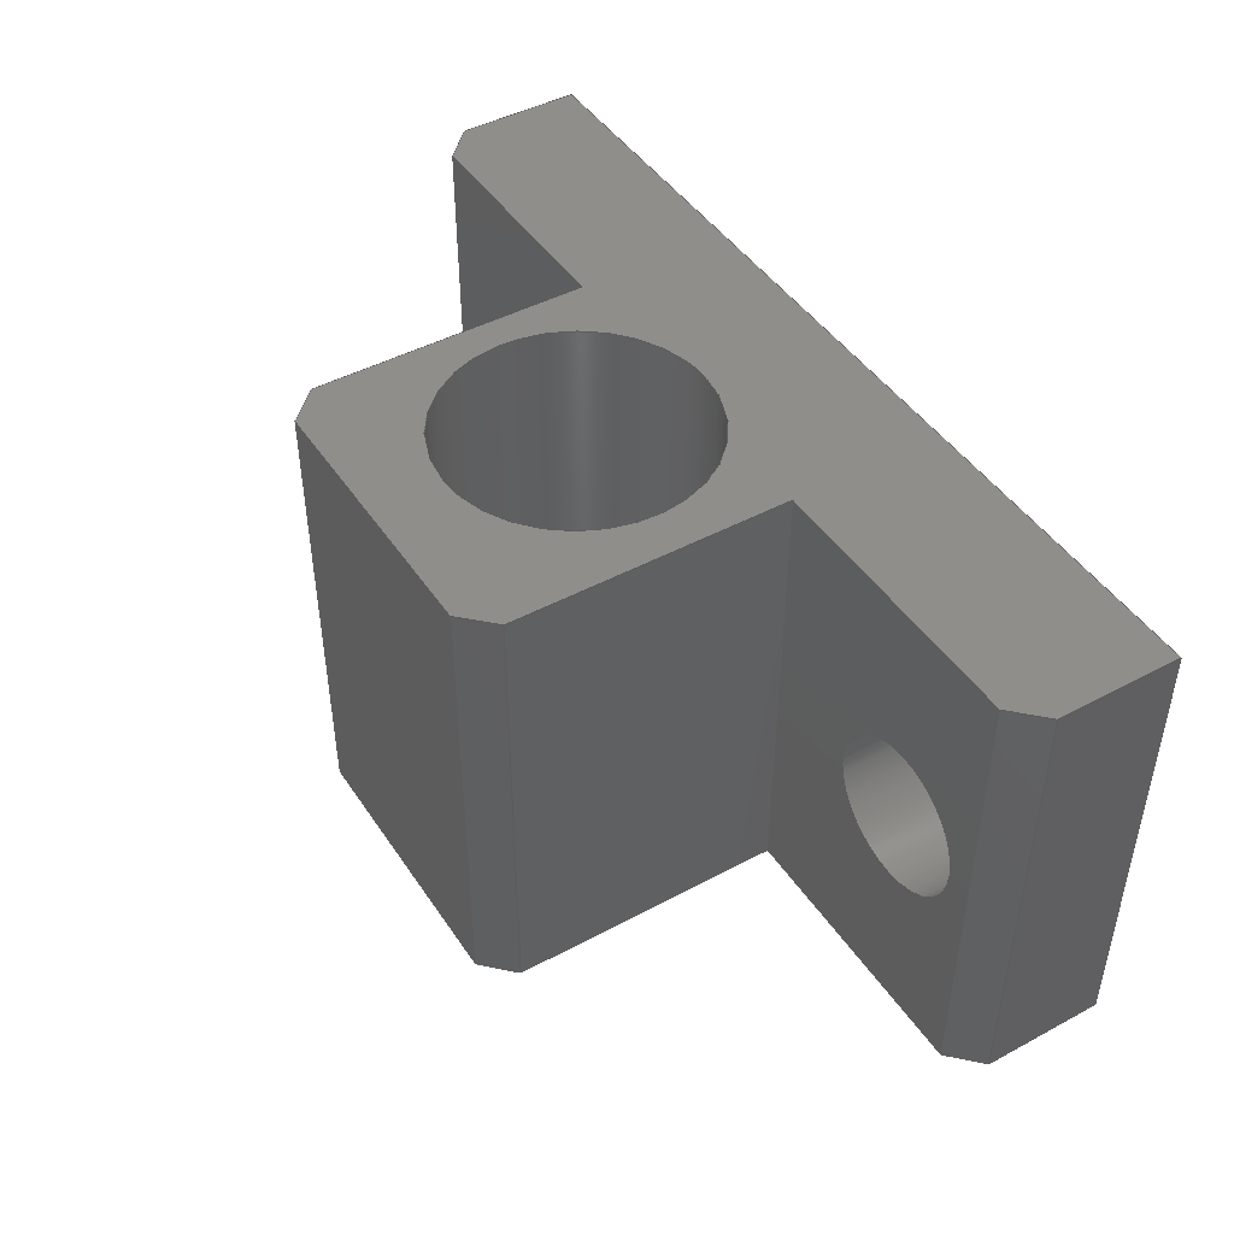
<metadata>
{"format":"iges","ext":"iges","renderer":"f3d","projection":"perspective","resolution":1024,"background":"white","views":[{"elev":45.5,"azim":58.3,"up":"+Y"}]}
</metadata>
<code>

,,14HsmoothRODmount,14HsmoothRODmount,7Hunknown,7Hunknown,32,38,7,99,15,
,1,2,2HMM,1,0.08,15H2.025e+07,0.01,1e+04,7Hunknown,7Hunknown,11,
0,15H2.025e+07;
     186       1                                                00000000
     186            -223       1       0                               0
     514       2                                                00010000
     514                       2       1                               0
     510       4                                                00010000
     510            -223       1       1                               0
     510       5                                                00010000
     510            -223       1       1                               0
     510       6                                                00010000
     510            -223       1       1                               0
     510       7                                                00010000
     510            -223       1       1                               0
     510       8                                                00010000
     510            -223       1       1                               0
     510       9                                                00010000
     510            -223       1       1                               0
     510      10                                                00010000
     510            -223       1       1                               0
     510      11                                                00010000
     510            -223       1       1                               0
     510      12                                                00010000
     510            -223       1       1                               0
     510      13                                                00010000
     510            -223       1       1                               0
     510      14                                                00010000
     510            -223       1       1                               0
     510      15                                                00010000
     510            -223       1       1                               0
     510      16                                                00010000
     510            -223       1       1                               0
     510      17                                                00010000
     510            -223       1       1                               0
     510      18                                                00010000
     510            -223       1       1                               0
     510      19                                                00010000
     510            -223       1       1                               0
     510      20                                                00010000
     510            -223       1       1                               0
     508      21                                                00010000
     508                       2       1                               0
     508      23                                                00010000
     508                       2       1                               0
     508      25                                                00010000
     508                       2       1                               0
     508      27                                                00010000
     508                       1       1                               0
     508      28                                                00010000
     508                       1       1                               0
     508      29                                                00010000
     508                       1       1                               0
     508      30                                                00010000
     508                       3       1                               0
     508      33                                                00010000
     508                       1       1                               0
     508      34                                                00010000
     508                       1       1                               0
     508      35                                                00010000
     508                       1       1                               0
     508      36                                                00010000
     508                       1       1                               0
     508      37                                                00010000
     508                       1       1                               0
     508      38                                                00010000
     508                       1       1                               0
     508      39                                                00010000
     508                       1       1                               0
     508      40                                                00010000
     508                       1       1                               0
     508      41                                                00010000
     508                       1       1                               0
     508      42                                                00010000
     508                       1       1                               0
     508      43                                                00010000
     508                       1       1                               0
     508      44                                                00010000
     508                       1       1                               0
     508      45                                                00010000
     508                       1       1                               0
     508      46                                                00010000
     508                       1       1                               0
     508      47                                                00010000
     508                       3       1                               0
     508      50                                                00010000
     508                       1       1                               0
     126      51                                                00010000
     126       0               7       0                               0
     126      58                                                00010000
     126       0               8       0                               0
     126      66                                                00010000
     126       0               3       0                               0
     126      69                                                00010000
     126       0              12       0                               0
     126      81                                                00010000
     126       0               6       0                               0
     126      87                                                00010000
     126       0               7       0                               0
     126      94                                                00010000
     126       0               2       0                               0
     126      96                                                00010000
     126       0              10       0                               0
     126     106                                                00010000
     126       0               7       0                               0
     126     113                                                00010000
     126       0               8       0                               0
     126     121                                                00010000
     126       0               4       0                               0
     126     125                                                00010000
     126       0               7       0                               0
     126     132                                                00010000
     126       0               8       0                               0
     126     140                                                00010000
     126       0               3       0                               0
     126     143                                                00010000
     126       0               2       0                               0
     126     145                                                00010000
     126       0               3       0                               0
     126     148                                                00010000
     126       0               2       0                               0
     126     150                                                00010000
     126       0               3       0                               0
     126     153                                                00010000
     126       0               2       0                               0
     126     155                                                00010000
     126       0               3       0                               0
     126     158                                                00010000
     126       0               2       0                               0
     126     160                                                00010000
     126       0               2       0                               0
     126     162                                                00010000
     126       0               2       0                               0
     126     164                                                00010000
     126       0               3       0                               0
     126     167                                                00010000
     126       0               3       0                               0
     126     170                                                00010000
     126       0               2       0                               0
     126     172                                                00010000
     126       0               4       0                               0
     126     176                                                00010000
     126       0               2       0                               0
     126     178                                                00010000
     126       0               4       0                               0
     126     182                                                00010000
     126       0               2       0                               0
     126     184                                                00010000
     126       0               3       0                               0
     126     187                                                00010000
     126       0               2       0                               0
     126     189                                                00010000
     126       0               2       0                               0
     126     191                                                00010000
     126       0               2       0                               0
     126     193                                                00010000
     126       0               2       0                               0
     126     195                                                00010000
     126       0               4       0                               0
     126     199                                                00010000
     126       0               2       0                               0
     126     201                                                00010000
     126       0               2       0                               0
     126     203                                                00010000
     126       0               2       0                               0
     126     205                                                00010000
     126       0               2       0                               0
     126     207                                                00010000
     126       0               2       0                               0
     126     209                                                00010000
     126       0               4       0                               0
     126     213                                                00010000
     126       0               2       0                               0
     126     215                                                00010000
     126       0               2       0                               0
     126     217                                                00010000
     126       0               2       0                               0
     126     219                                                00010000
     126       0               3       0                               0
     126     222                                                00010000
     126       0               2       0                               0
     126     224                                                00010000
     126       0               2       0                               0
     126     226                                                00010000
     126       0               2       0                               0
     128     228                                                00010000
     128       0    -223      20       0                               0
     128     248                                                00010000
     128       0    -223      15       0                               0
     128     263                                                00010000
     128       0    -223      21       0                               0
     128     284                                                00010000
     128       0    -223       7       0                               0
     128     291                                                00010000
     128       0    -223       5       0                               0
     128     296                                                00010000
     128       0    -223       4       0                               0
     128     300                                                00010000
     128       0    -223       7       0                               0
     128     307                                                00010000
     128       0    -223       3       0                               0
     128     310                                                00010000
     128       0    -223       7       0                               0
     128     317                                                00010000
     128       0    -223       4       0                               0
     128     321                                                00010000
     128       0    -223       7       0                               0
     128     328                                                00010000
     128       0    -223       4       0                               0
     128     332                                                00010000
     128       0    -223       4       0                               0
     128     336                                                00010000
     128       0    -223       4       0                               0
     128     340                                                00010000
     128       0    -223       4       0                               0
     128     344                                                00010000
     128       0    -223       3       0                               0
     128     347                                                00010000
     128       0    -223       4       0                               0
     502     351                                                00010000
     502                      13       1                               0
     504     364                                                00010001
     504                      14       1                               0
     406     378                                                00000000
     406                       1      15                               0
     314     379                                                00000200
     314                       2       0                               0
     314     381                                                00000200
     314                       2       0                               0
186,3,1,0,0,1,221;                                                     1
514,17,5,1,7,1,9,1,11,1,13,1,15,1,17,1,19,1,21,1,23,1,25,1,27,1,       3
29,1,31,1,33,1,35,1,37,1;                                              3
510,183,1,1,39;                                                        5
510,185,1,1,41;                                                        7
510,187,1,1,43;                                                        9
510,189,1,1,45;                                                       11
510,191,2,1,47,49;                                                    13
510,193,2,1,51,53;                                                    15
510,195,1,1,55;                                                       17
510,197,1,1,57;                                                       19
510,199,1,1,59;                                                       21
510,201,1,1,61;                                                       23
510,203,1,1,63;                                                       25
510,205,1,1,65;                                                       27
510,207,1,1,67;                                                       29
510,209,2,1,69,71;                                                    31
510,211,3,1,73,75,77;                                                 33
510,213,1,1,79;                                                       35
510,215,2,1,81,83;                                                    37
508,5,0,219,1,0,0,0,219,2,0,0,0,219,3,1,0,0,219,4,0,0,0,219,3,0,      39
0;                                                                    39
508,5,0,219,5,0,0,0,219,6,0,0,0,219,7,1,0,0,219,8,0,0,0,219,7,0,      41
0;                                                                    41
508,6,0,219,9,0,0,0,219,10,0,0,0,219,11,1,0,0,219,12,0,0,0,219,       43
13,0,0,0,219,11,0,0;                                                  43
508,4,0,219,14,1,0,0,219,15,1,0,0,219,16,1,0,0,219,17,1,0;            45
508,4,0,219,15,0,0,0,219,18,1,0,0,219,19,1,0,0,219,20,1,0;            47
508,2,0,219,5,1,0,0,219,6,1,0;                                        49
508,12,0,219,14,0,0,0,219,21,1,0,0,219,22,0,0,0,219,23,0,0,0,         51
219,24,0,0,0,219,25,0,0,0,219,26,0,0,0,219,27,0,0,0,219,28,0,0,       51
0,219,29,0,0,0,219,30,1,0,0,219,18,0,0;                               51
508,2,0,219,9,1,0,0,219,10,1,0;                                       53
508,4,0,219,31,1,0,0,219,32,1,0,0,219,24,1,0,0,219,33,1,0;            55
508,4,0,219,33,0,0,0,219,23,1,0,0,219,34,0,0,0,219,35,0,0;            57
508,4,0,219,36,1,0,0,219,37,1,0,0,219,27,1,0,0,219,38,1,0;            59
508,4,0,219,38,0,0,0,219,26,1,0,0,219,39,0,0,0,219,40,0,0;            61
508,4,0,219,29,1,0,0,219,41,1,0,0,219,42,1,0,0,219,43,1,0;            63
508,4,0,219,43,0,0,0,219,44,1,0,0,219,19,0,0,0,219,30,0,0;            65
508,4,0,219,37,0,0,0,219,45,1,0,0,219,41,0,0,0,219,28,1,0;            67
508,4,0,219,32,0,0,0,219,46,1,0,0,219,39,1,0,0,219,25,1,0;            69
508,2,0,219,1,1,0,0,219,2,1,0;                                        71
508,4,0,219,47,1,0,0,219,34,1,0,0,219,22,1,0,0,219,48,1,0;            73
508,1,0,219,4,1,0;                                                    75
508,1,0,219,8,1,0;                                                    77
508,4,0,219,17,0,0,0,219,49,1,0,0,219,48,0,0,0,219,21,0,0;            79
508,12,0,219,16,0,0,0,219,20,0,0,0,219,44,0,0,0,219,42,0,0,0,         81
219,45,0,0,0,219,36,0,0,0,219,40,1,0,0,219,46,0,0,0,219,31,0,0,       81
0,219,35,1,0,0,219,47,0,0,0,219,49,0,0;                               81
508,2,0,219,12,1,0,0,219,13,1,0;                                      83
126,4,2,0,0,0,0,0,0,0,1.571,1.571,             85
3.142,3.142,3.142,1,                85
0.7071,1,0.7071,1,28.18,           85
7.527,5,28.18,5.027,5,             85
25.68,5.027,5,23.18,                85
5.027,5,23.18,7.527,5,0,          85
3.142,0,0,0;                                            85
126,4,2,0,0,0,0,3.142,3.142,                    87
3.142,4.712,4.712,                   87
6.283,6.283,6.283,1,                87
0.7071,1,0.7071,1,23.18,           87
7.527,5,23.18,10.03,5,             87
25.68,10.03,5,28.18,                87
10.03,5,28.18,7.527,5,             87
3.142,6.283,0,0,0;                           87
126,1,1,0,0,1,0,-3,-3,-1,-1,1,1,23.18,               89
7.527,5,23.18,7.527,0,-3,         89
-1,0,0,0;                                                         89
126,8,2,0,1,0,0,-3.142,-3.142,                  91
-3.142,-1.571,-1.571,0,0,            91
1.571,1.571,3.142,                     91
3.142,3.142,1,0.7071,1,            91
0.7071,1,0.7071,1,0.7071,1,       91
23.18,7.527,0,23.18,                91
5.027,0,25.68,5.027,0,             91
28.18,5.027,0,28.18,                91
7.527,0,28.18,10.03,0,             91
25.68,10.03,0,23.18,                91
10.03,0,23.18,7.527,0,             91
-3.142,3.142,0,0,0;                          91
126,4,2,0,0,0,0,0,0,0,1.571,1.571,             93
3.142,3.142,3.142,1,                93
0.7071,1,0.7071,1,7.5,7.5,       93
5,7.5,5,5,5,5,5,                     93
2.5,5,5,2.5,7.5,5,0,                    93
3.142,0,0,0;                                            93
126,4,2,0,0,0,0,3.142,3.142,                    95
3.142,4.712,4.712,                   95
6.283,6.283,6.283,1,                95
0.7071,1,0.7071,1,2.5,7.5,       95
5,2.5,10,5,5,10,5,                    95
7.5,10,5,7.5,7.5,5,3.142,      95
6.283,0,0,0;                                            95
126,1,1,0,0,1,0,-3,-3,-1,-1,1,1,2.5,7.5,5,        97
2.5,7.5,0,-3,-1,0,0,0;                             97
126,8,2,0,1,0,0,-3.142,-3.142,                  99
-3.142,-1.571,-1.571,0,0,            99
1.571,1.571,3.142,                     99
3.142,3.142,1,0.7071,1,            99
0.7071,1,0.7071,1,0.7071,1,       99
2.5,7.5,0,2.5,5,0,5,      99
5,0,7.5,5,0,7.5,7.5,0,                 99
7.5,10,0,5,10,0,                      99
2.5,10,0,2.5,7.5,0,                      99
-3.142,3.142,0,0,0;                          99
126,4,2,0,0,0,0,0,0,0,1.571,1.571,            101
3.142,3.142,3.142,1,               101
0.7071,1,0.7071,1,14.34,0,       101
4.175,10.09,0,4.175,               101
10.09,0,8.425,10.09,0,            101
12.68,14.34,0,12.68,0,            101
3.142,0,0,0;                                           101
126,4,2,0,0,0,0,3.142,3.142,                   103
3.142,4.712,4.712,                  103
6.283,6.283,6.283,1,               103
0.7071,1,0.7071,1,14.34,0,       103
12.68,18.59,0,12.68,               103
18.59,0,8.425,18.59,0,            103
4.175,14.34,0,4.175,               103
3.142,6.283,0,0,0;                          103
126,1,1,0,0,1,0,-1.765,-1.765,                 105
1.765,1.765,1,1,14.34,0,         105
12.68,14.34,15,12.68,              105
-1.765,1.765,0,0,0;                         105
126,4,2,0,0,0,0,0,0,0,1.571,1.571,            107
3.142,3.142,3.142,1,               107
0.7071,1,0.7071,1,14.34,15,      107
4.175,18.59,15,4.175,              107
18.59,15,8.425,18.59,15,          107
12.68,14.34,15,12.68,0,           107
3.142,0,0,0;                                           107
126,4,2,0,0,0,0,3.142,3.142,                   109
3.142,4.712,4.712,                  109
6.283,6.283,6.283,1,               109
0.7071,1,0.7071,1,14.34,15,      109
12.68,10.09,15,12.68,              109
10.09,15,8.425,10.09,15,          109
4.175,14.34,15,4.175,              109
3.142,6.283,0,0,0;                          109
126,1,1,0,0,1,0,-0.5127,-0.5127,               111
-0.3712,-0.3712,1,1,0,0,4,1,0,5,       111
-0.5127,-0.3712,0,0,0;                      111
126,1,1,0,0,1,0,-0.75,-0.75,0.75,0.75,1,1,1,0,5,1,15,5,      113
-0.75,0.75,0,0,0;                                                 113
126,1,1,0,0,1,0,0.3712,0.3712,                 115
0.5127,0.5127,1,1,1,15,5,0,15,4,       115
0.3712,0.5127,0,0,0;                        115
126,1,1,0,0,1,0,-0.75,-0.75,0.75,0.75,1,1,0,15,4,0,0,4,      117
-0.75,0.75,0,0,0;                                                 117
126,1,1,0,0,1,0,-1.4,-1.4,-0.6,-0.6,     119
1,1,1,0,5,9,0,5,-1.4,-0.6,       119
0,0,0;                                                            119
126,1,1,0,0,1,0,-0.75,-0.75,0.75,0.75,1,1,9,0,     121
5,9,15,5,-0.75,0.75,0,0,0;                      121
126,1,1,0,0,1,0,0.6,0.6,1.4,1.4,1,      123
1,9,15,5,1,15,5,0.6,1.4,0,       123
0,0;                                                               123
126,1,1,0,0,1,0,-0.15,-0.15,0.25,0.25,1,1,0,0,4,0,0,0,       125
-0.15,0.25,0,0,0;                                                 125
126,1,1,0,0,1,0,-1.5,-1.5,1.5,1.5,1,1,30,0,0,0,0,0,-1.5,     127
1.5,0,0,0;                                                        127
126,1,1,0,0,1,0,-0.15,-0.15,0.25,0.25,1,1,30,0,4,30,0,0,     129
-0.15,0.25,0,0,0;                                                 129
126,1,1,0,0,1,0,0.3712,0.3712,                 131
0.5127,0.5127,1,1,29,0,5,30,0,4,       131
0.3712,0.5127,0,0,0;                        131
126,1,1,0,0,1,0,0.5,0.5,1.4,1.4,1,      133
1,20,0,5,29,0,5,0.5,1.4,0,0,     133
0;                                                                  133
126,1,1,0,0,1,0,-0.4,-0.4,0.5,0.5,1,1,20,0,14,     135
20,0,5,-0.4,0.5,0,0,0;                            135
126,1,1,0,0,1,0,-0.3359,-0.3359,               137
-0.1945,-0.1945,1,1,19,0,     137
15,20,0,14,-0.3359,                      137
-0.1945,0,0,0;                                         137
126,1,1,0,0,1,0,-0.45,-0.45,0.45,0.45,1,1,10,0,     139
15,19,0,15,-0.45,0.45,0,0,0;                     139
126,1,1,0,0,1,0,0.1591,0.1591,                 141
0.3005,0.3005,1,1,9,0,       141
14,10,0,15,0.1591,0.3005,     141
0,0,0;                                                            141
126,1,1,0,0,1,0,-0.4,-0.4,0.5,0.5,1,1,9,0,14,     143
9,0,5,-0.4,0.5,0,0,0;                            143
126,1,1,0,0,1,0,-0.5127,-0.5127,               145
-0.3712,-0.3712,1,1,30,15,4,29,15,      145
5,-0.5127,-0.3712,0,0,0;                   145
126,1,1,0,0,1,0,-0.75,-0.75,0.75,0.75,1,1,29,15,5,29,0,       147
5,-0.75,0.75,0,0,0;                                              147
126,1,1,0,0,1,0,-0.75,-0.75,0.75,0.75,1,1,30,0,4,30,15,       149
4,-0.75,0.75,0,0,0;                                              149
126,1,1,0,0,1,0,-0.75,-0.75,0.75,0.75,1,1,30,15,0,30,0,       151
0,-0.75,0.75,0,0,0;                                              151
126,1,1,0,0,1,0,-0.15,-0.15,0.25,0.25,1,1,30,15,4,30,15,      153
0,-0.15,0.25,0,0,0;                                              153
126,1,1,0,0,1,0,0.1945,0.1945,                 155
0.3359,0.3359,1,1,20,15,      155
14,19,15,15,0.1945,                      155
0.3359,0,0,0;                                          155
126,1,1,0,0,1,0,-0.75,-0.75,0.75,0.75,1,1,19,        157
15,15,19,0,15,-0.75,0.75,0,0,0;                 157
126,1,1,0,0,1,0,-0.75,-0.75,0.75,0.75,1,1,20,0,     159
14,20,15,14,-0.75,0.75,0,0,0;                    159
126,1,1,0,0,1,0,-0.75,-0.75,0.75,0.75,1,1,20,        161
15,5,20,0,5,-0.75,0.75,0,0,0;                   161
126,1,1,0,0,1,0,-0.4,-0.4,0.5,0.5,1,1,20,15,        163
14,20,15,5,-0.4,0.5,0,0,0;                       163
126,1,1,0,0,1,0,-0.75,-0.75,0.75,0.75,1,1,10,0,     165
15,10,15,15,-0.75,0.75,0,0,0;                    165
126,1,1,0,0,1,0,-0.3005,-0.3005,               167
-0.1591,-0.1591,1,1,10,        167
15,15,9,15,14,-0.3005,                 167
-0.1591,0,0,0;                                         167
126,1,1,0,0,1,0,-0.75,-0.75,0.75,0.75,1,1,9,        169
15,14,9,0,14,-0.75,0.75,0,0,0;                 169
126,1,1,0,0,1,0,-0.4,-0.4,0.5,0.5,1,1,9,15,        171
14,9,15,5,-0.4,0.5,0,0,0;                       171
126,1,1,0,0,1,0,-0.45,-0.45,0.45,0.45,1,1,19,        173
15,15,10,15,15,-0.45,0.45,0,0,0;                173
126,1,1,0,0,1,0,-1.4,-1.4,-0.5,-0.5,     175
1,1,29,15,5,20,15,5,-1.4,                       175
-0.5,0,0,0;                                         175
126,1,1,0,0,1,0,-1.5,-1.5,1.5,1.5,1,1,0,15,0,30,15,0,        177
-1.5,1.5,0,0,0;                                                   177
126,1,1,0,0,1,0,-0.75,-0.75,0.75,0.75,1,1,0,0,0,0,15,0,      179
-0.75,0.75,0,0,0;                                                 179
126,1,1,0,0,1,0,-0.15,-0.15,0.25,0.25,1,1,0,15,4,0,15,0,     181
-0.15,0.25,0,0,0;                                                 181
128,1,8,1,2,0,1,0,0,1,-3,-3,-1,-1,-3.142,             183
-3.142,-3.142,-1.571,                183
-1.571,0,0,1.571,1.571,              183
3.142,3.142,3.142,1,1,            183
0.7071,0.7071,1,1,0.7071,         183
0.7071,1,1,0.7071,0.7071,1,      183
1,0.7071,0.7071,1,1,23.18,       183
7.527,5,23.18,7.527,0,            183
23.18,10.03,5,23.18,               183
10.03,0,25.68,10.03,5,            183
25.68,10.03,0,28.18,               183
10.03,5,28.18,10.03,0,            183
28.18,7.527,5,28.18,               183
7.527,0,28.18,5.027,5,            183
28.18,5.027,0,25.68,               183
5.027,5,25.68,5.027,0,            183
23.18,5.027,5,23.18,               183
5.027,0,23.18,7.527,5,            183
23.18,7.527,0,-3,-1,-3.142,      183
3.142;                                                    183
128,1,8,1,2,0,1,0,0,1,-3,-3,-1,-1,-3.142,             185
-3.142,-3.142,-1.571,                185
-1.571,0,0,1.571,1.571,              185
3.142,3.142,3.142,1,1,            185
0.7071,0.7071,1,1,0.7071,         185
0.7071,1,1,0.7071,0.7071,1,      185
1,0.7071,0.7071,1,1,2.5,       185
7.5,5,2.5,7.5,0,2.5,10,5,              185
2.5,10,0,5,10,5,                     185
5,10,0,7.5,10,5,7.5,      185
10,0,7.5,7.5,5,7.5,7.5,0,              185
7.5,5,5,7.5,5,0,5,5,     185
5,5,5,0,2.5,5,5,                    185
2.5,5,0,2.5,7.5,5,2.5,     185
7.5,0,-3,-1,-3.142,3.142;                   185
128,1,8,1,2,0,1,0,0,1,-1.765,-1.765,           187
1.765,1.765,-3.142,                 187
-3.142,-3.142,-1.571,                187
-1.571,0,0,1.571,1.571,              187
3.142,3.142,3.142,1,1,            187
0.7071,0.7071,1,1,0.7071,         187
0.7071,1,1,0.7071,0.7071,1,      187
1,0.7071,0.7071,1,1,14.34,       187
0,12.68,14.34,15,12.68,           187
18.59,0,12.68,18.59,15,           187
12.68,18.59,0,8.425,               187
18.59,15,8.425,18.59,0,           187
4.175,18.59,15,4.175,              187
14.34,0,4.175,14.34,15,           187
4.175,10.09,0,4.175,               187
10.09,15,4.175,10.09,0,           187
8.425,10.09,15,8.425,              187
10.09,0,12.68,10.09,15,           187
12.68,14.34,0,12.68,               187
14.34,15,12.68,-1.765,             187
1.765,-3.142,3.142;                 187
128,1,1,1,1,0,0,1,0,0,-0.07171,-0.07171,       189
0.07171,0.07171,-0.751,-0.751,0.751,0.751,     189
1,1,1,1,-0.007071,-0.01,                189
3.993,1.007,-0.01,               189
5.007,-0.007071,15.01,3.993,        189
1.007,15.01,5.007,-0.07171,         189
0.07171,-0.751,0.751;                                     189
128,1,1,1,1,0,0,1,0,0,-0.751,-0.751,0.751,0.751,                     191
0.599,0.599,1.401,1.401,1,1,1,1,         191
9.01,-0.01,5,9.01,15.01,5,                 191
0.99,-0.01,5,0.99,15.01,5,-0.751,        191
0.751,0.599,1.401;                                       191
128,1,1,1,1,0,0,1,0,0,-1.251,-1.251,0.251,0.251,-1.501,-1.501,       193
1.501,1.501,1,1,1,1,30.01,0,-0.01,30.01,0,15.01,               193
-0.01,0,-0.01,-0.01,      193
0,15.01,-1.251,0.251,-1.501,1.501;                                  193
128,1,1,1,1,0,0,1,0,0,-0.07171,-0.07171,       195
0.07171,0.07171,-0.751,-0.751,0.751,0.751,     195
1,1,1,1,28.99,-0.01,                    195
5.007,30.01,-0.01,               195
3.993,28.99,15.01,5.007,            195
30.01,15.01,3.993,-0.07171,         195
0.07171,-0.751,0.751;                                     195
128,1,1,1,1,0,0,1,0,0,-0.251,-0.251,0.151,0.151,-0.751,-0.751,       197
0.751,0.751,1,1,1,1,30,-0.01,4.01,30,-0.01,-0.01,30,          197
15.01,4.01,30,15.01,-0.01,-0.251,0.151,-0.751,0.751;                197
128,1,1,1,1,0,0,1,0,0,-0.07171,-0.07171,       199
0.07171,0.07171,-0.751,-0.751,0.751,0.751,     199
1,1,1,1,18.99,-0.01,                    199
15.01,20.01,-0.01,               199
13.99,18.99,15.01,15.01,            199
20.01,15.01,13.99,-0.07171,         199
0.07171,-0.751,0.751;                                     199
128,1,1,1,1,0,0,1,0,0,-0.501,-0.501,0.401,0.401,-0.751,-0.751,       201
0.751,0.751,1,1,1,1,20,-0.01,14.01,                201
20,-0.01,4.99,20,15.01,14.01,            201
20,15.01,4.99,-0.501,0.401,-0.751,0.751;               201
128,1,1,1,1,0,0,1,0,0,-0.07171,-0.07171,       203
0.07171,0.07171,-0.751,-0.751,0.751,0.751,     203
1,1,1,1,8.993,-0.01,                    203
13.99,10.01,-0.01,               203
15.01,8.993,15.01,13.99,            203
10.01,15.01,15.01,-0.07171,         203
0.07171,-0.751,0.751;                                     203
128,1,1,1,1,0,0,1,0,0,-0.401,-0.401,0.501,0.501,-0.751,-0.751,       205
0.751,0.751,1,1,1,1,9,-0.01,4.99,                 205
9,-0.01,14.01,9,15.01,4.99,            205
9,15.01,14.01,-0.401,0.501,-0.751,0.751;              205
128,1,1,1,1,0,0,1,0,0,-0.751,-0.751,0.751,0.751,-0.451,-0.451,       207
0.451,0.451,1,1,1,1,19.01,-0.01,15,                  207
19.01,15.01,15,9.99,-0.01,15,               207
9.99,15.01,15,-0.751,0.751,-0.451,0.451;                207
128,1,1,1,1,0,0,1,0,0,-0.751,-0.751,0.751,0.751,-1.401,-1.401,       209
-0.499,-0.499,1,1,1,1,29.01,-0.01,       209
5,29.01,15.01,5,19.99,-0.01,5,19.99,        209
15.01,5,-0.751,0.751,-1.401,-0.499;                     209
128,1,1,1,1,0,0,1,0,0,-0.751,-0.751,0.751,0.751,-1.501,-1.501,       211
1.501,1.501,1,1,1,1,30.01,15.01,0,30.01,-0.01,0,               211
-0.01,15.01,0,-0.01,-0.01,0,           211
-0.751,0.751,-1.501,1.501;                                           211
128,1,1,1,1,0,0,1,0,0,-0.151,-0.151,0.251,0.251,-0.751,-0.751,       213
0.751,0.751,1,1,1,1,0,-0.01,-0.01,0,-0.01,4.01,0,15.01,       213
-0.01,0,15.01,4.01,-0.151,0.251,-0.751,0.751;                       213
128,1,1,1,1,0,0,1,0,0,-0.251,-0.251,1.251,1.251,-1.501,-1.501,       215
1.501,1.501,1,1,1,1,30.01,15,15.01,30.01,15,-0.01,             215
-0.01,15,15.01,-0.01,15,-0.01,         215
-0.251,1.251,-1.501,1.501;                                           215
502,34,28.18,7.527,5,23.18,        217
7.527,5,23.18,7.527,0,            217
7.5,7.5,5,2.5,7.5,5,                     217
2.5,7.5,0,14.34,0,4.175,        217
14.34,0,12.68,14.34,15,           217
12.68,14.34,15,4.175,0,0,4,     217
1,0,5,1,15,5,0,15,4,9,0,5,                 217
9,15,5,0,0,0,30,0,0,30,0,4,29,0,5,      217
20,0,5,20,0,14,19,     217
0,15,10,0,15,9,0,14,30,15,      217
4,29,15,5,30,15,0,20,15,14,                   217
19,15,15,20,15,5,                    217
10,15,15,9,15,14,0,15,0;         217
504,49,85,217,1,217,2,87,217,2,217,1,89,217,2,217,3,91,217,3,        219
217,3,93,217,4,217,5,95,217,5,217,4,97,217,5,217,6,99,217,6,217,     219
6,101,217,7,217,8,103,217,8,217,7,105,217,8,217,9,107,217,10,        219
217,9,109,217,9,217,10,111,217,11,217,12,113,217,12,217,13,115,      219
217,13,217,14,117,217,14,217,11,119,217,12,217,15,121,217,15,        219
217,16,123,217,16,217,13,125,217,11,217,17,127,217,18,217,17,        219
129,217,19,217,18,131,217,20,217,19,133,217,21,217,20,135,217,       219
22,217,21,137,217,23,217,22,139,217,24,217,23,141,217,25,217,24,     219
143,217,25,217,15,145,217,26,217,27,147,217,27,217,20,149,217,       219
19,217,26,151,217,28,217,18,153,217,26,217,28,155,217,29,217,30,     219
157,217,30,217,23,159,217,22,217,29,161,217,31,217,21,163,217,       219
29,217,31,165,217,24,217,32,167,217,32,217,33,169,217,33,217,25,     219
171,217,33,217,16,173,217,30,217,32,175,217,27,217,31,177,217,       219
34,217,28,179,217,17,217,34,181,217,14,217,34;                       219
406,1,5HBody1;                                                       221
314,24.71,24.71,24.71,54HEPX 15     223
0 - Air Baked (with Carbon M2 M3 L1 3D Printers);                    223
314,62.75,62.75,62.75,13HSteel      225
- Satin;                                                             225
S      1G      3D    226P    382
</code>
